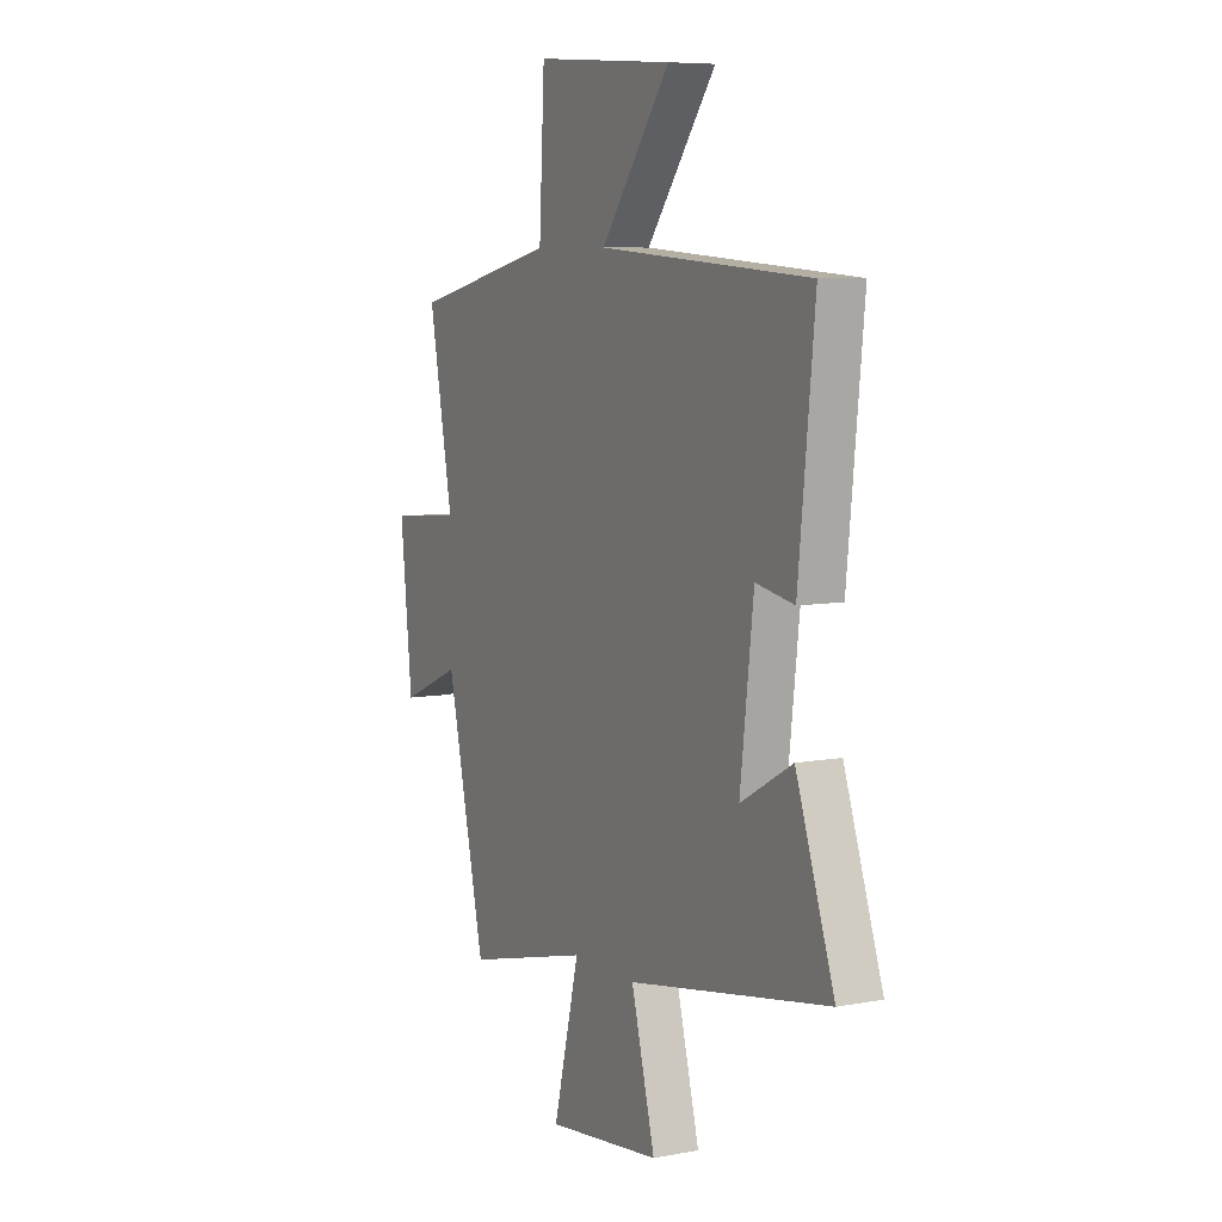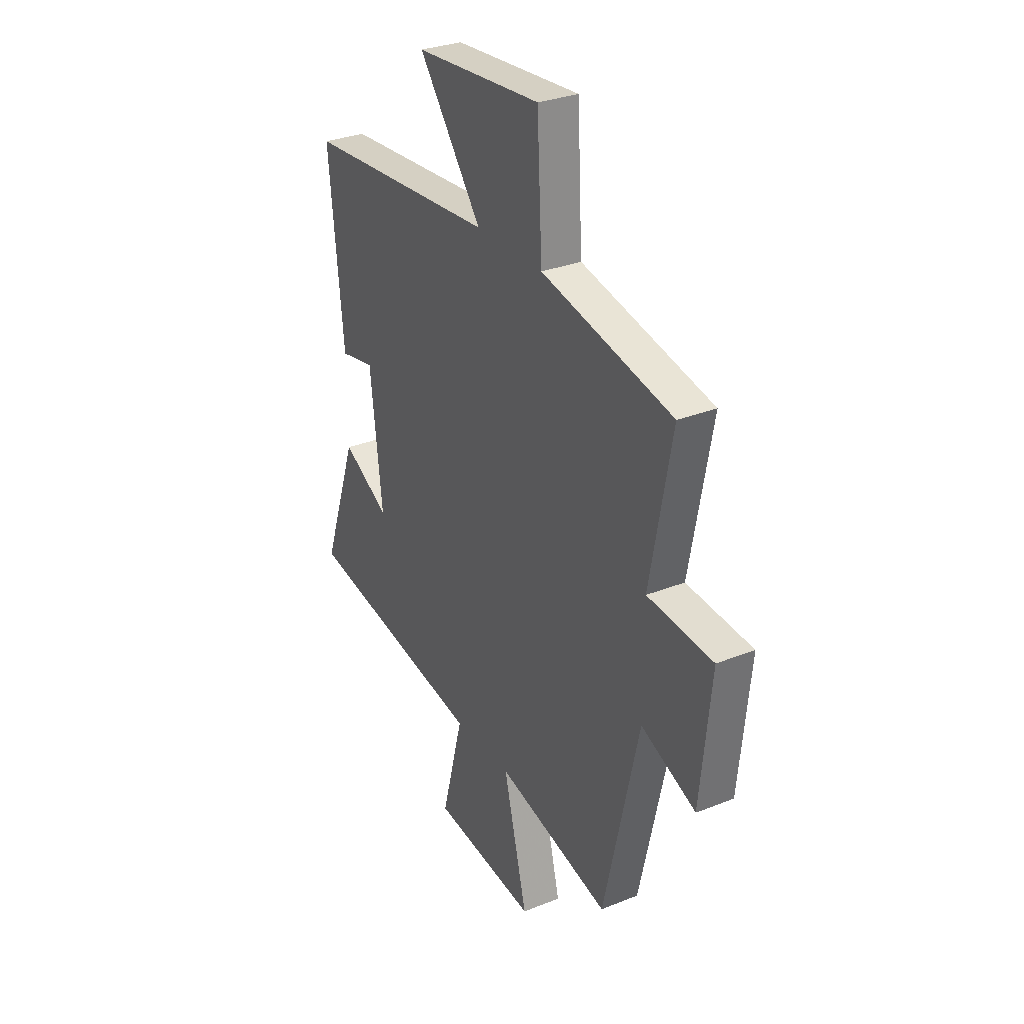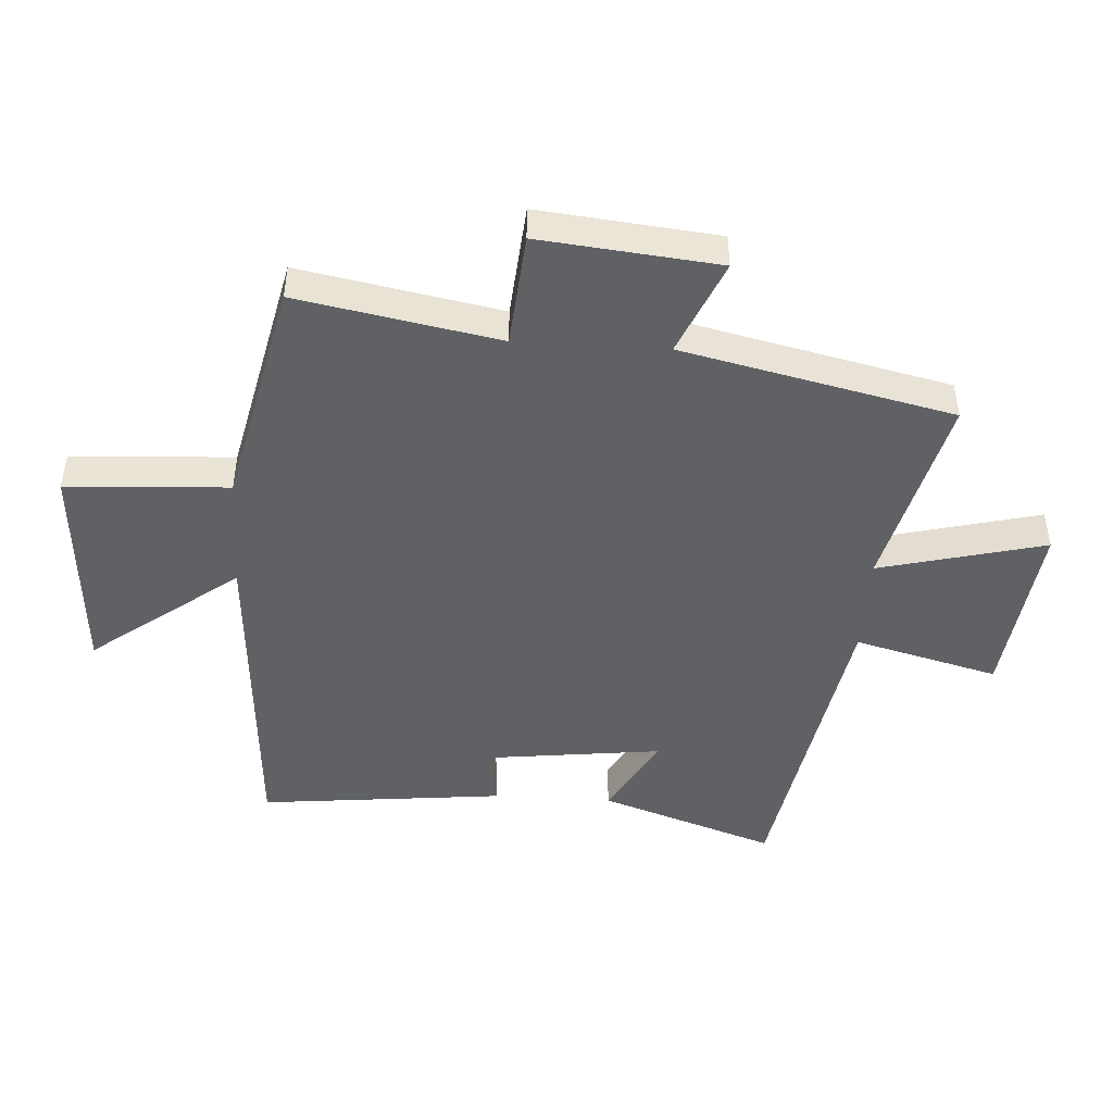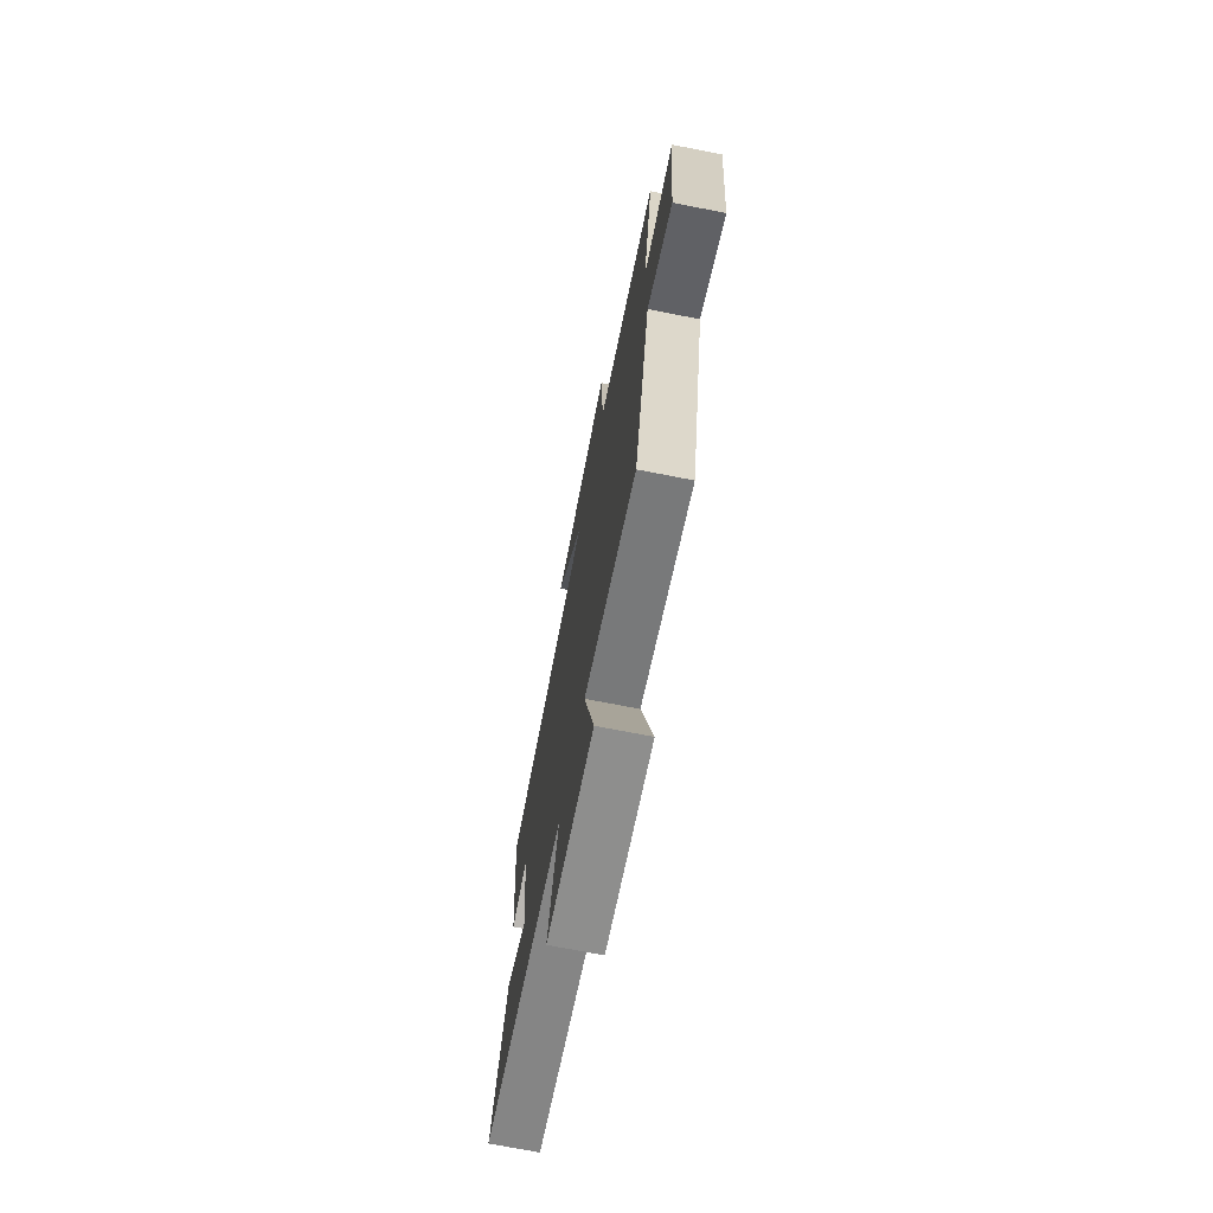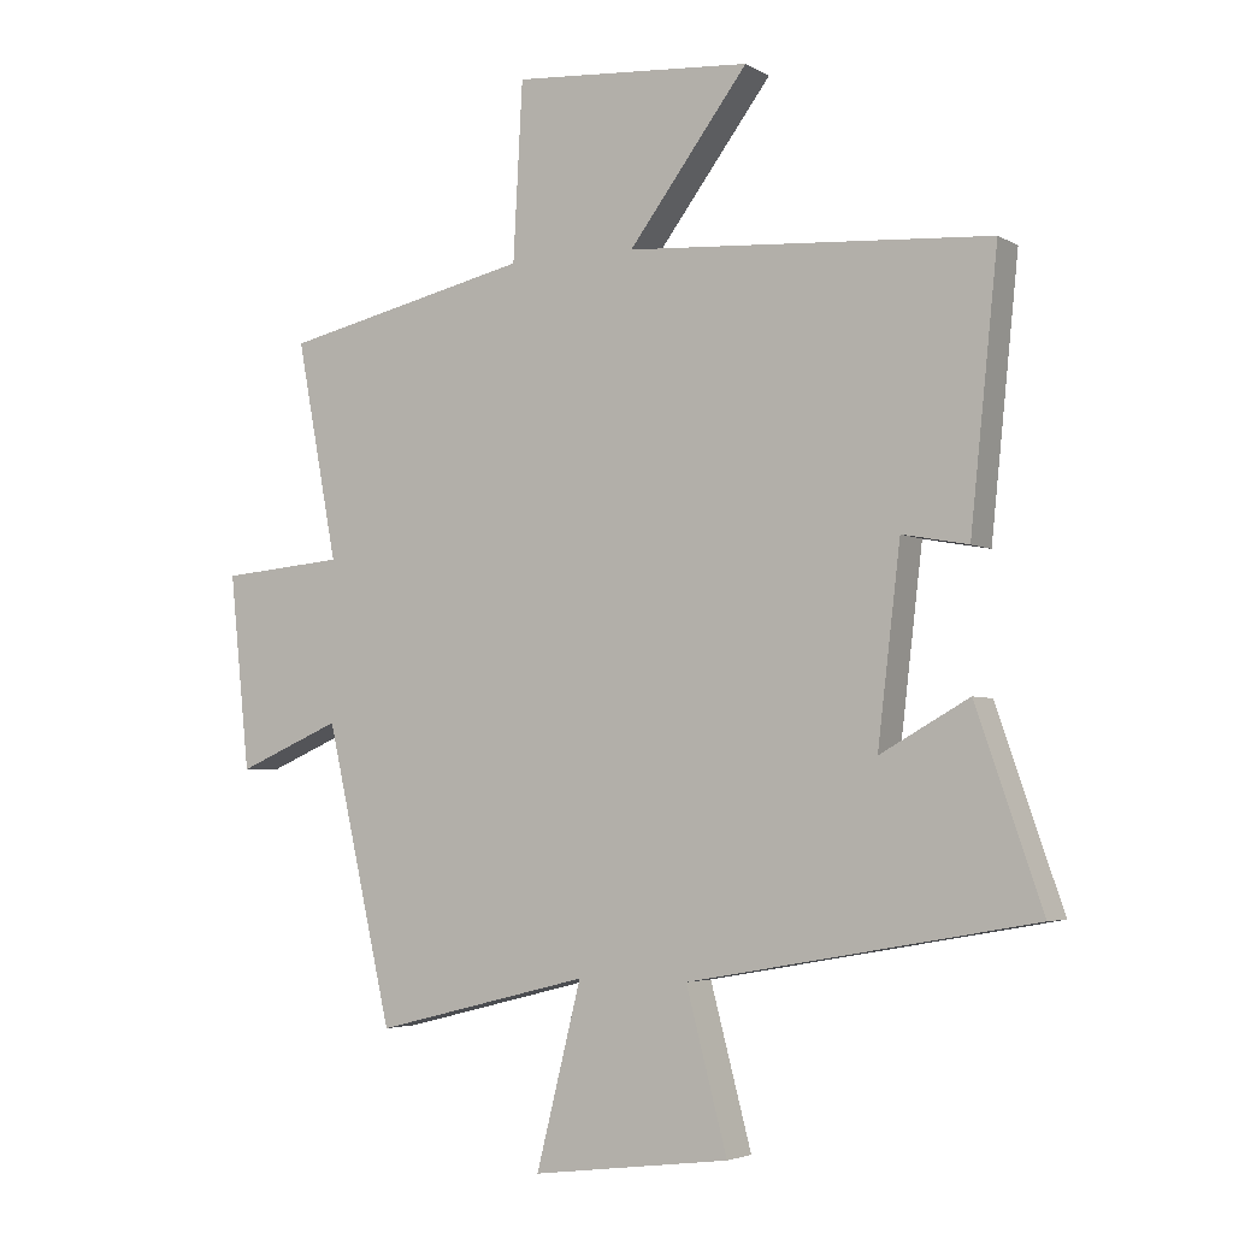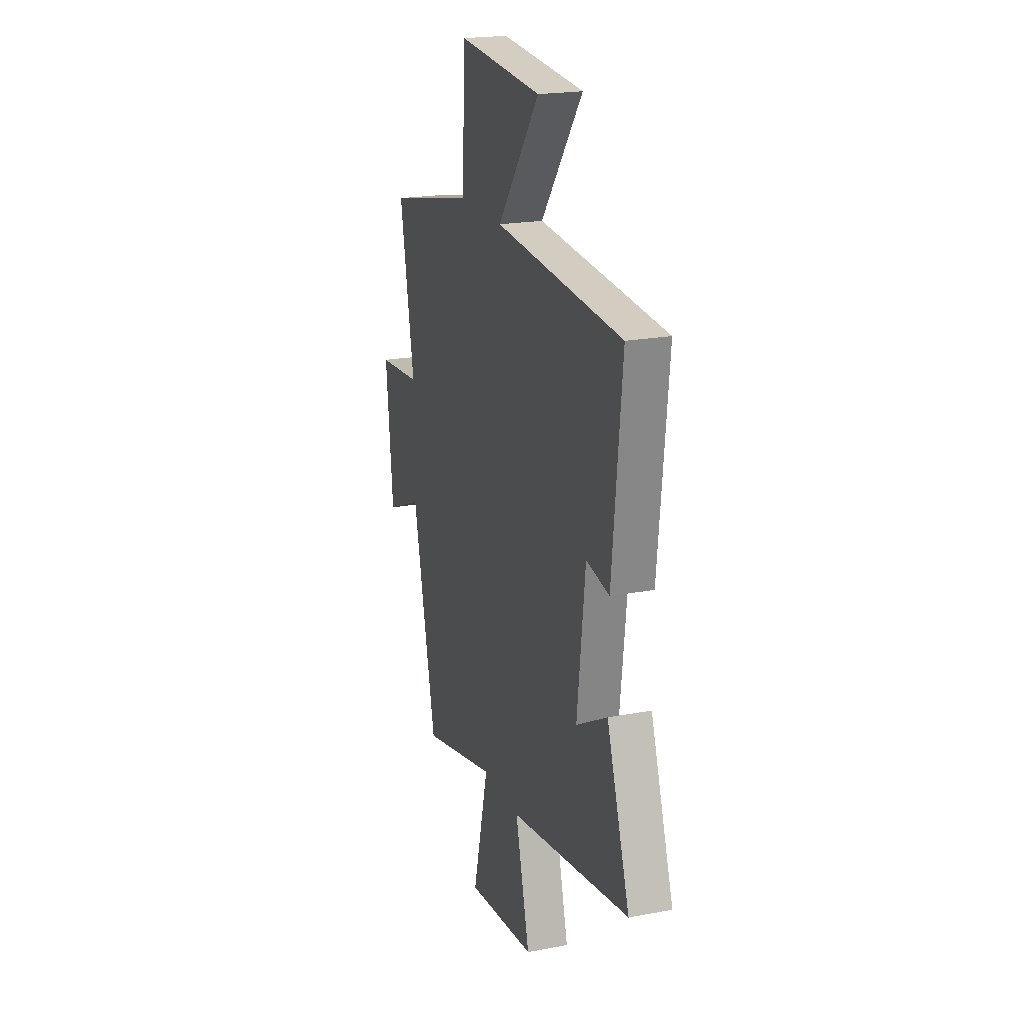
<metadata>
{"format":"obj","ext":"obj","renderer":"f3d","projection":"perspective","resolution":1024,"background":"white","views":[{"elev":7.4,"azim":-118.1,"up":"+Z"},{"elev":30.2,"azim":59.8,"up":"+Z"},{"elev":-46.4,"azim":86.5,"up":"+Y"},{"elev":-71.8,"azim":78.9,"up":"+Z"},{"elev":-4.0,"azim":-149.9,"up":"+Z"},{"elev":20.9,"azim":-108.7,"up":"+Z"}]}
</metadata>
<code>
v -0.541 0.07 0.463
v -0.001 0.07 0.5
v -0.179 0.07 0.736
v 0.177 0.07 0.762
v 0.191 0.07 0.5
v 0.561 0.07 0.417
v 0.5 0.07 0.094
v 0.684 0.07 0.078
v 0.654 0.07 -0.21
v 0.5 0.07 -0.144
v 0.401 0.07 -0.58
v 0.081 0.07 -0.5
v 0.148 0.07 -0.768
v -0.146 0.07 -0.732
v -0.085 0.07 -0.5
v -0.598 0.07 -0.409
v -0.5 0.07 -0.126
v -0.368 0.07 -0.2
v -0.402 0.07 0.086
v -0.5 0.07 0.068
v -0.541 0 0.463
v -0.001 0 0.5
v -0.179 0 0.736
v 0.177 0 0.762
v 0.191 0 0.5
v 0.561 0 0.417
v 0.5 0 0.094
v 0.684 0 0.078
v 0.654 0 -0.21
v 0.5 0 -0.144
v 0.401 0 -0.58
v 0.081 0 -0.5
v 0.148 0 -0.768
v -0.146 0 -0.732
v -0.085 0 -0.5
v -0.598 0 -0.409
v -0.5 0 -0.126
v -0.368 0 -0.2
v -0.402 0 0.086
v -0.5 0 0.068
f 19 20 1 2
f 18 19 2
f 15 16 17 18
f 15 18 2
f 12 13 14 15
f 12 15 2
f 10 11 12 2
f 7 8 9 10
f 7 10 2 3
f 5 6 7
f 5 7 3
f 3 4 5
f 22 21 40 39
f 22 39 38
f 38 37 36 35
f 22 38 35
f 35 34 33 32
f 22 35 32
f 22 32 31 30
f 30 29 28 27
f 23 22 30 27
f 27 26 25
f 23 27 25
f 25 24 23
f 1 21 22 2
f 2 22 23 3
f 3 23 24 4
f 4 24 25 5
f 5 25 26 6
f 6 26 27 7
f 7 27 28 8
f 8 28 29 9
f 9 29 30 10
f 10 30 31 11
f 11 31 32 12
f 12 32 33 13
f 13 33 34 14
f 14 34 35 15
f 15 35 36 16
f 16 36 37 17
f 17 37 38 18
f 18 38 39 19
f 19 39 40 20
f 20 40 21 1

</code>
